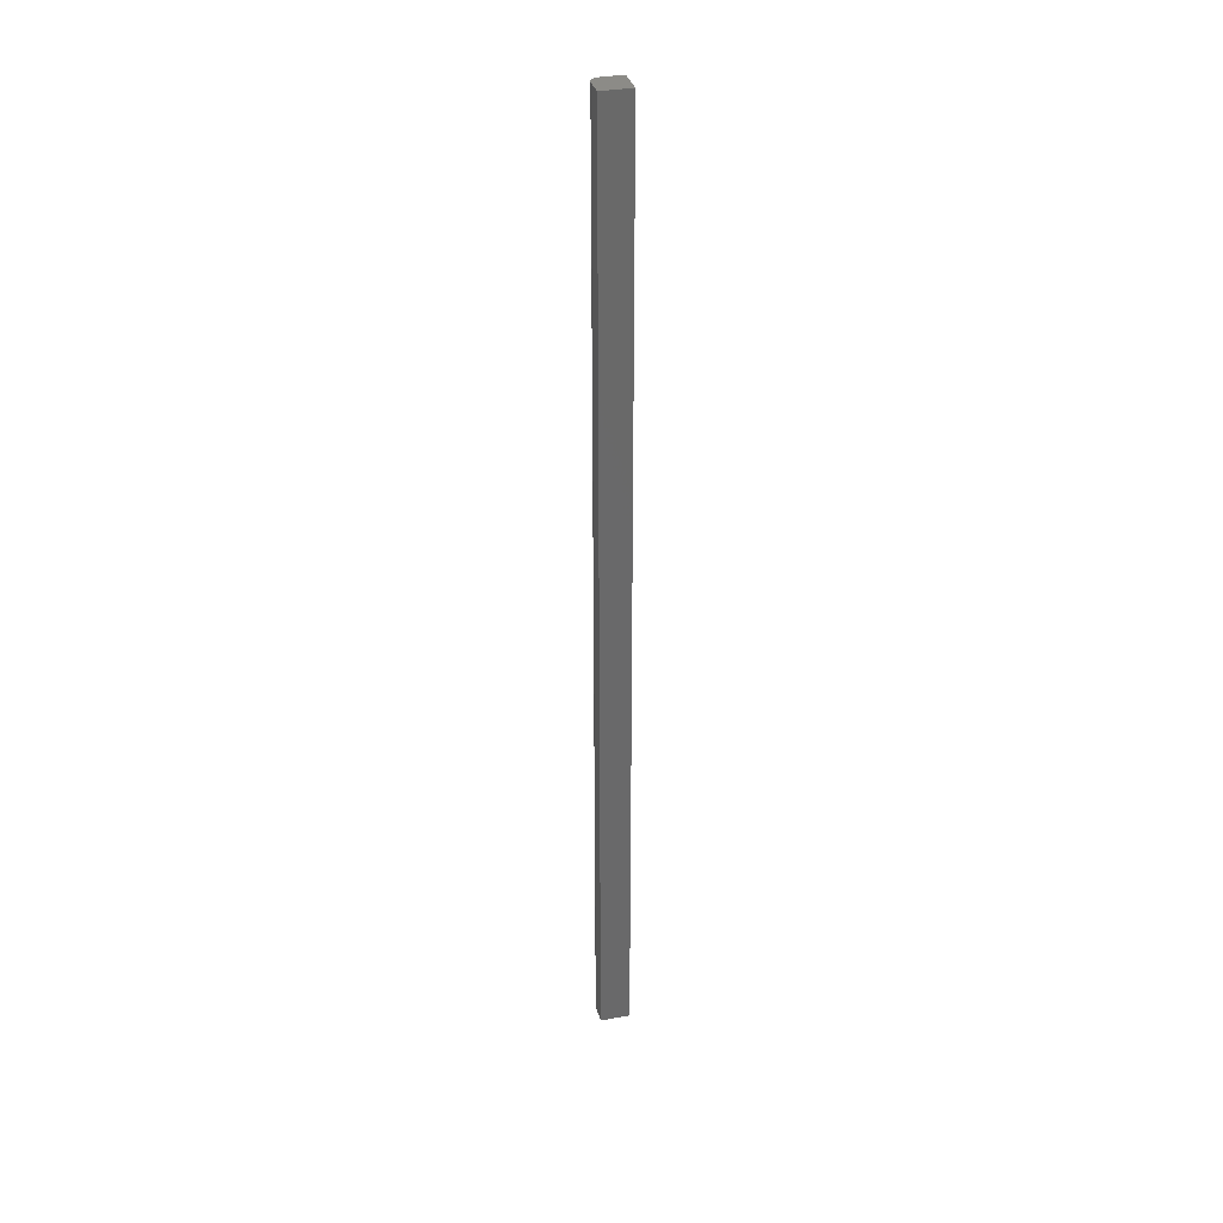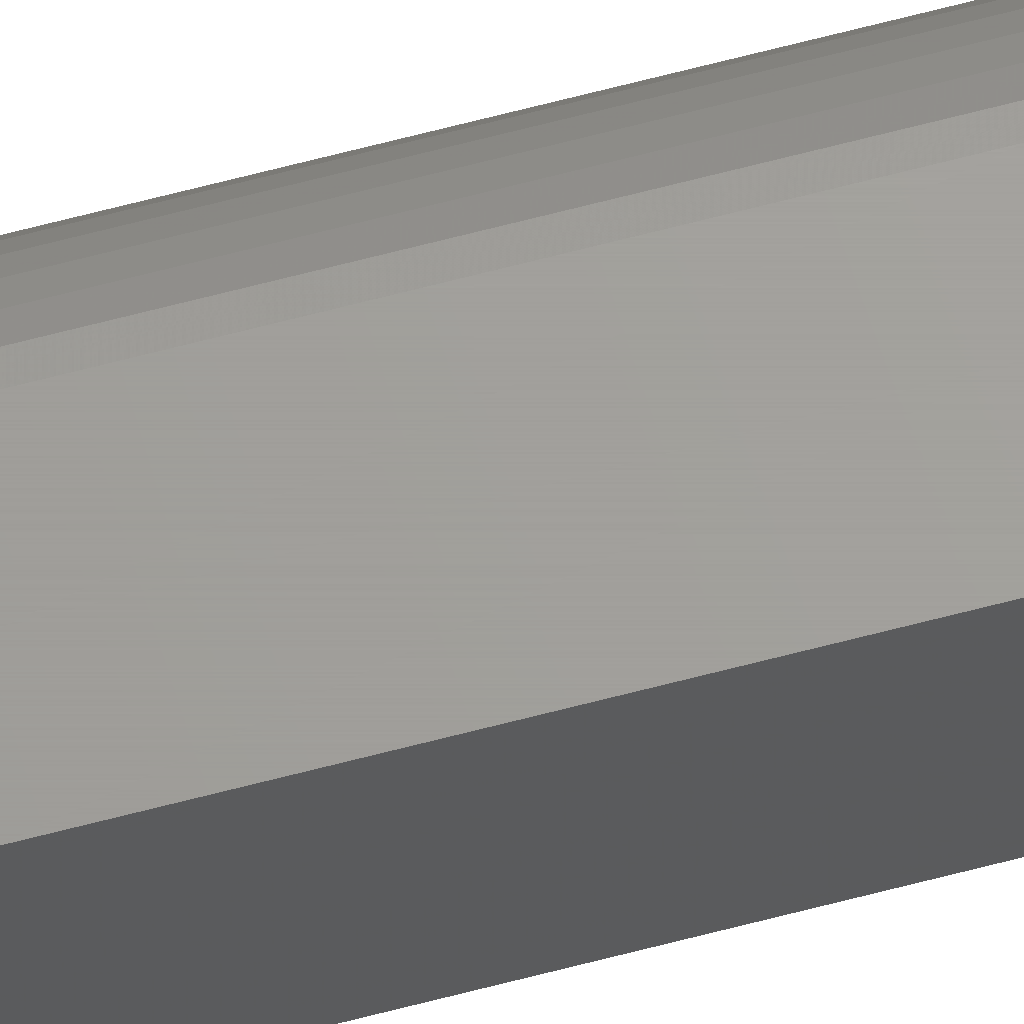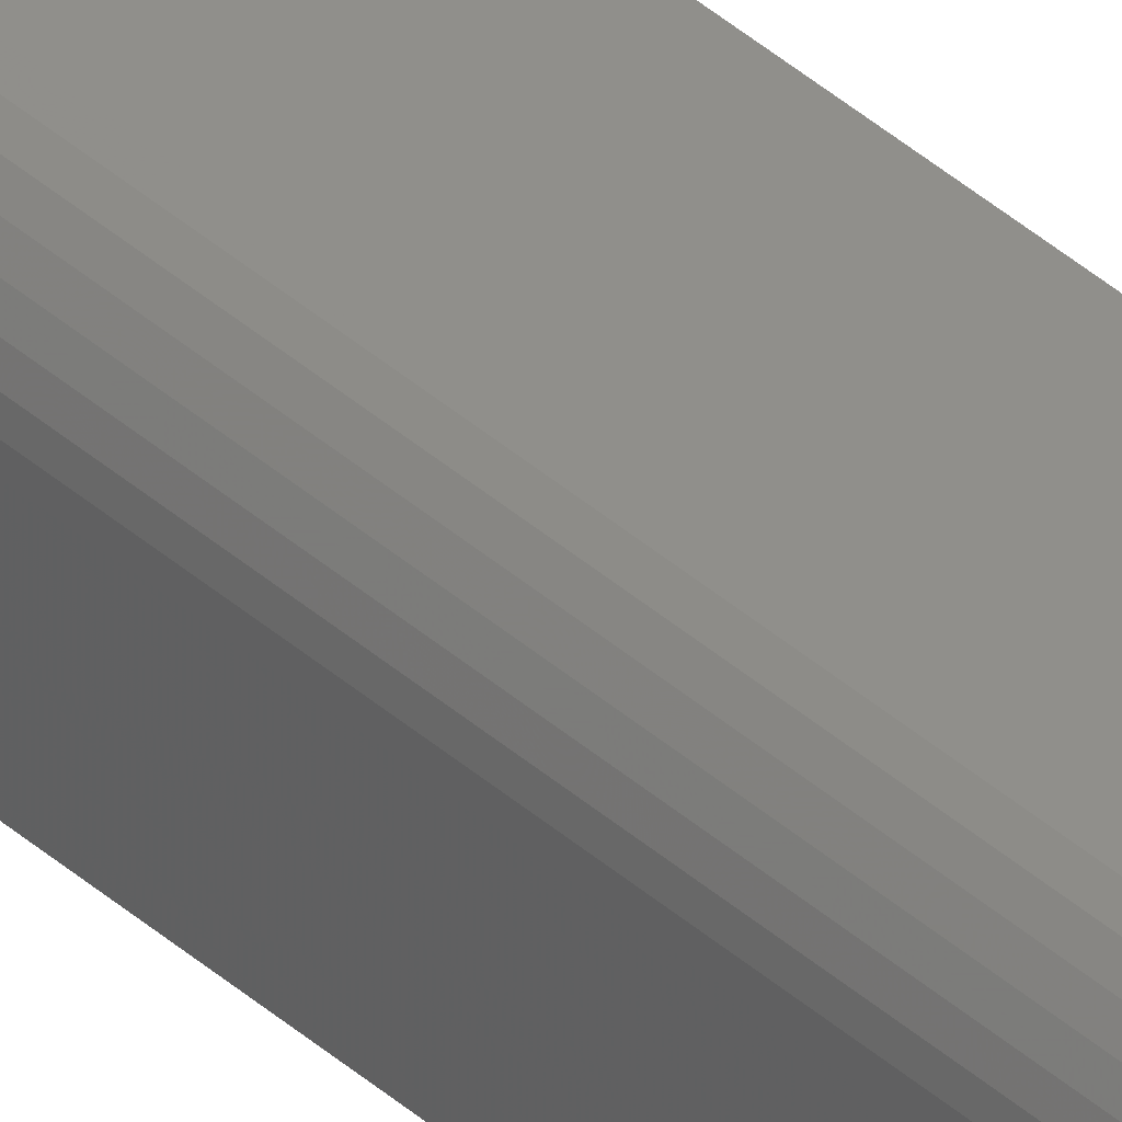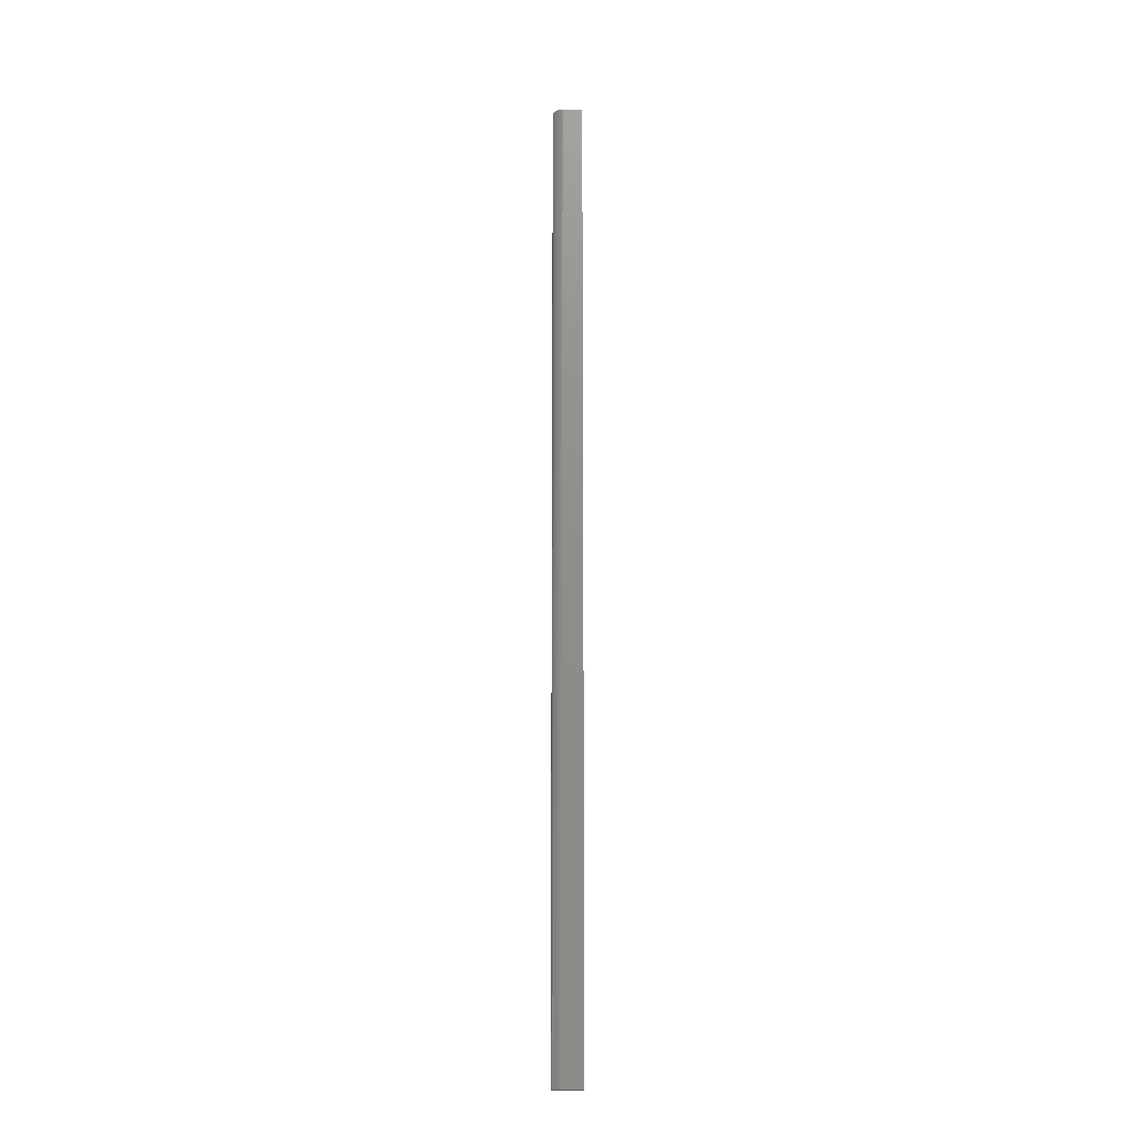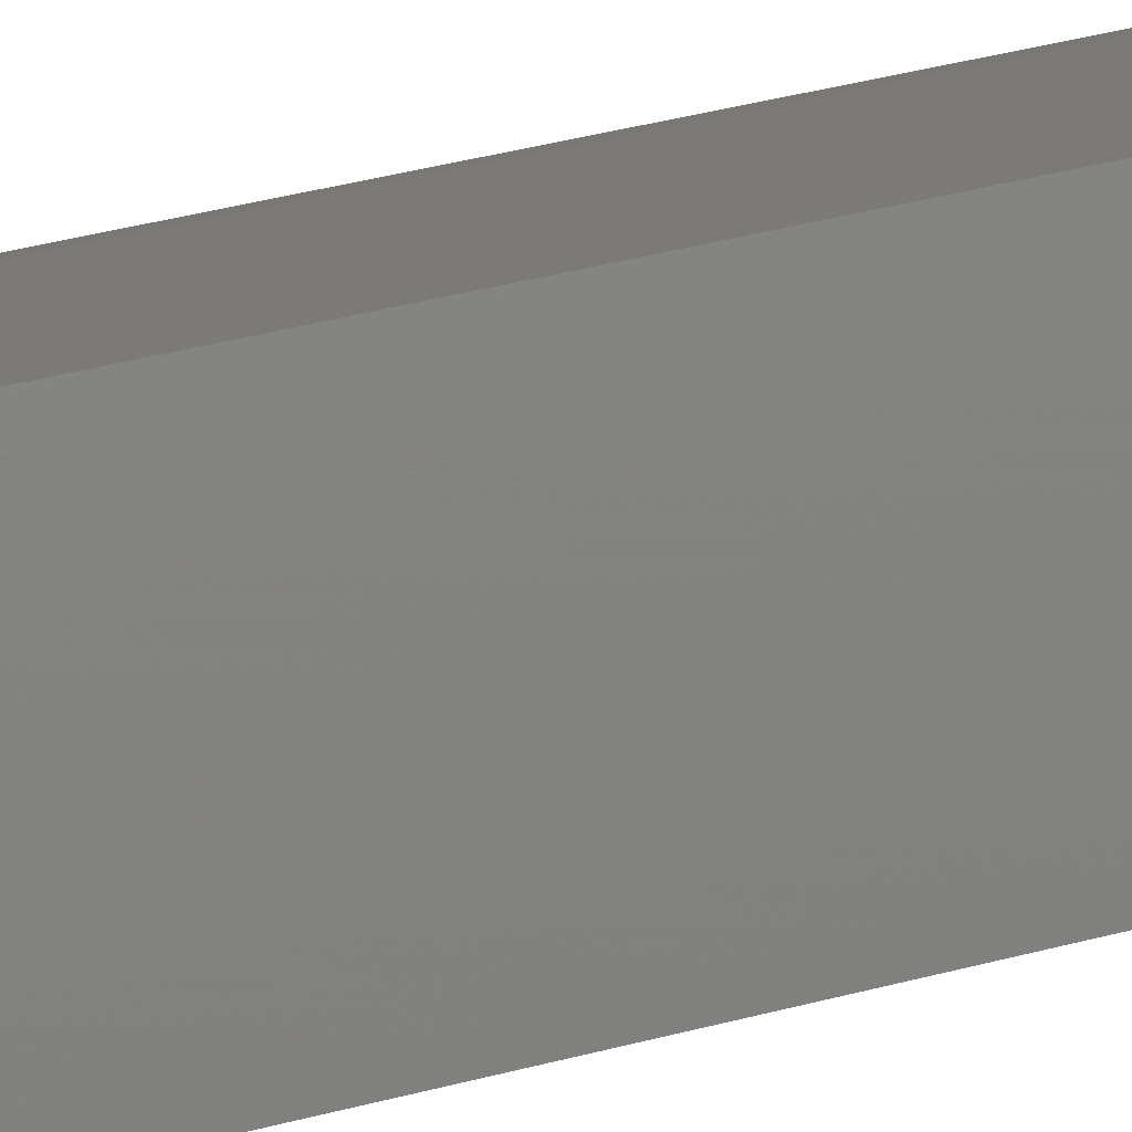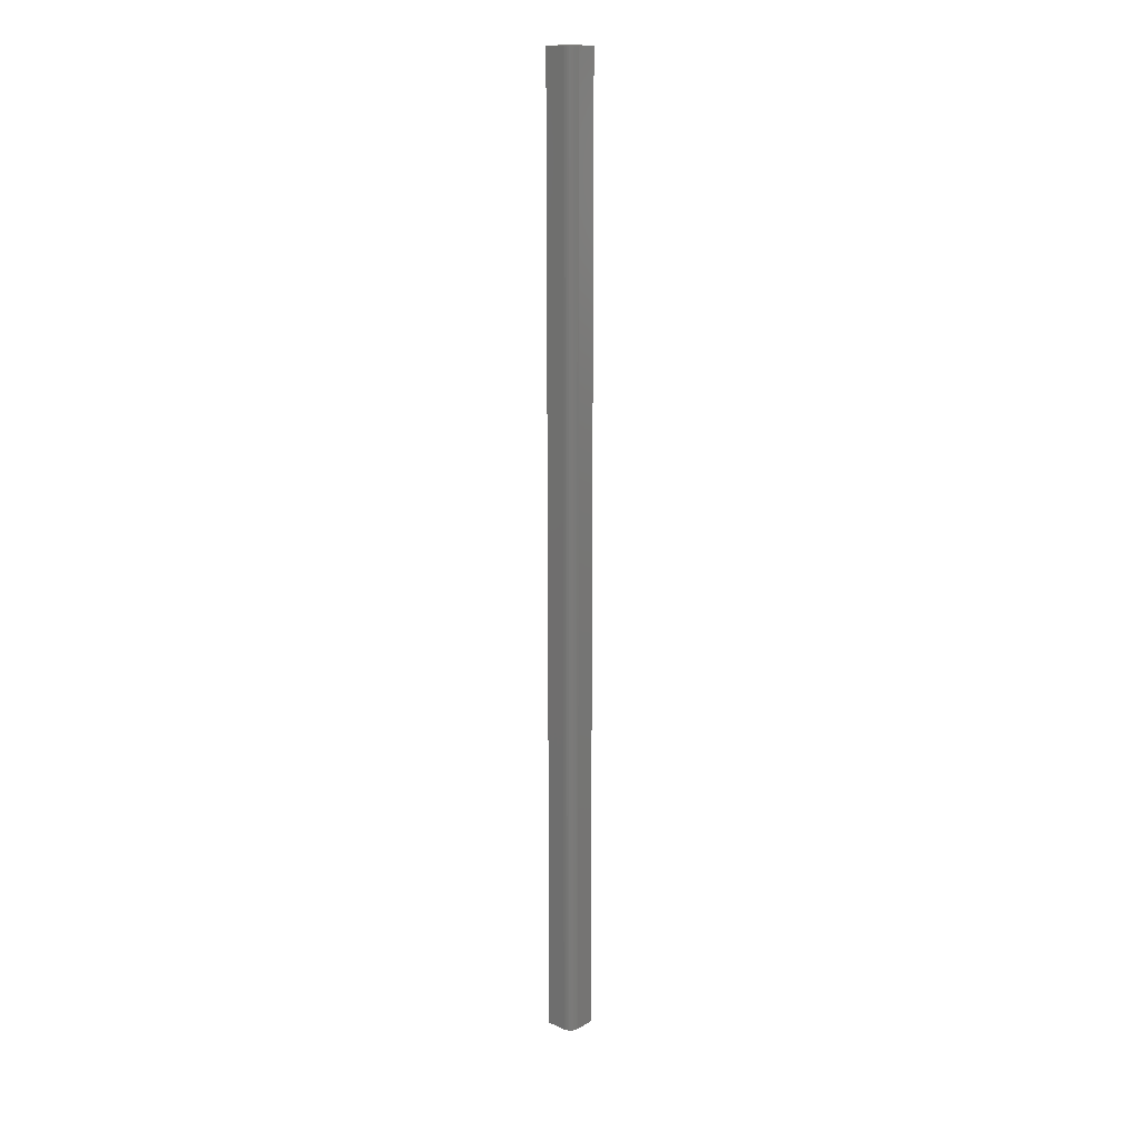
<metadata>
{"format":"stl","ext":"stl","renderer":"f3d","projection":"perspective","resolution":1024,"background":"white","views":[{"elev":33.6,"azim":165.8,"up":"+Y"},{"elev":68.1,"azim":-104.6,"up":"+Z"},{"elev":47.8,"azim":133.3,"up":"+Z"},{"elev":-16.6,"azim":90.1,"up":"+Y"},{"elev":7.8,"azim":-147.4,"up":"+Z"},{"elev":16.7,"azim":41.1,"up":"+Y"}]}
</metadata>
<code>
# stl→obj: 24 verts, 44 faces
v -0.003947 -0.75 0.01949
v -0.0273 -0.75 0.003947
v -0.003947 -0.75 0.003947
v -0.004097 -0.75 0.02101
v -0.004542 -0.75 0.02248
v -0.005264 -0.75 0.02383
v -0.006236 -0.75 0.02501
v -0.007419 -0.75 0.02599
v -0.00877 -0.75 0.02671
v -0.01024 -0.75 0.02715
v -0.01176 -0.75 0.0273
v -0.0273 -0.75 0.0273
v -0.003947 1.705e-18 0.003947
v -0.0273 2.465e-19 0.003947
v -0.003947 1.705e-18 0.01949
v -0.004097 1.696e-18 0.02101
v -0.01176 1.217e-18 0.0273
v -0.01024 1.312e-18 0.02715
v -0.00877 1.404e-18 0.02671
v -0.007419 1.488e-18 0.02599
v -0.006236 1.562e-18 0.02501
v -0.005264 1.623e-18 0.02383
v -0.004542 1.668e-18 0.02248
v -0.0273 2.465e-19 0.0273
f 1 2 3
f 4 5 6
f 4 6 7
f 4 7 8
f 4 8 9
f 4 9 10
f 4 10 11
f 12 2 1
f 12 1 4
f 12 4 11
f 13 14 15
f 16 17 18
f 16 18 19
f 16 19 20
f 16 20 21
f 16 21 22
f 16 22 23
f 24 17 16
f 24 16 15
f 24 15 14
f 17 24 11
f 11 24 12
f 13 15 3
f 3 15 1
f 17 11 18
f 18 11 10
f 18 10 19
f 19 10 9
f 19 9 20
f 20 9 8
f 20 8 21
f 21 8 7
f 21 7 22
f 22 7 6
f 22 6 23
f 23 6 5
f 23 5 16
f 16 5 4
f 16 4 15
f 15 4 1
f 24 14 12
f 12 14 2
f 14 13 2
f 2 13 3

</code>
